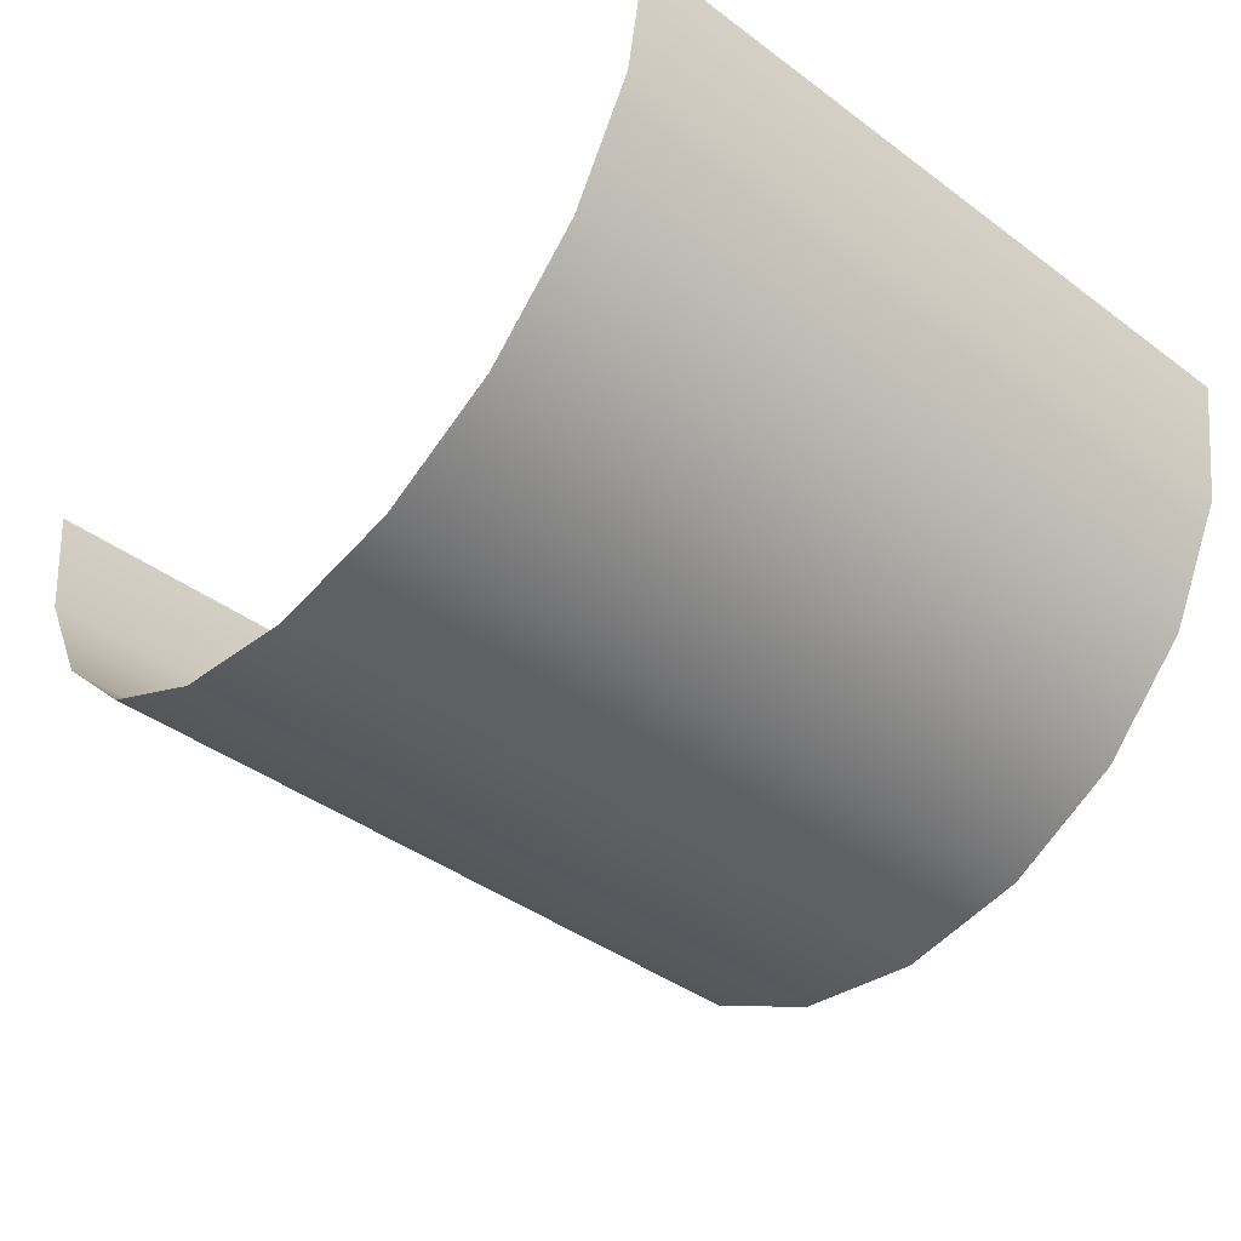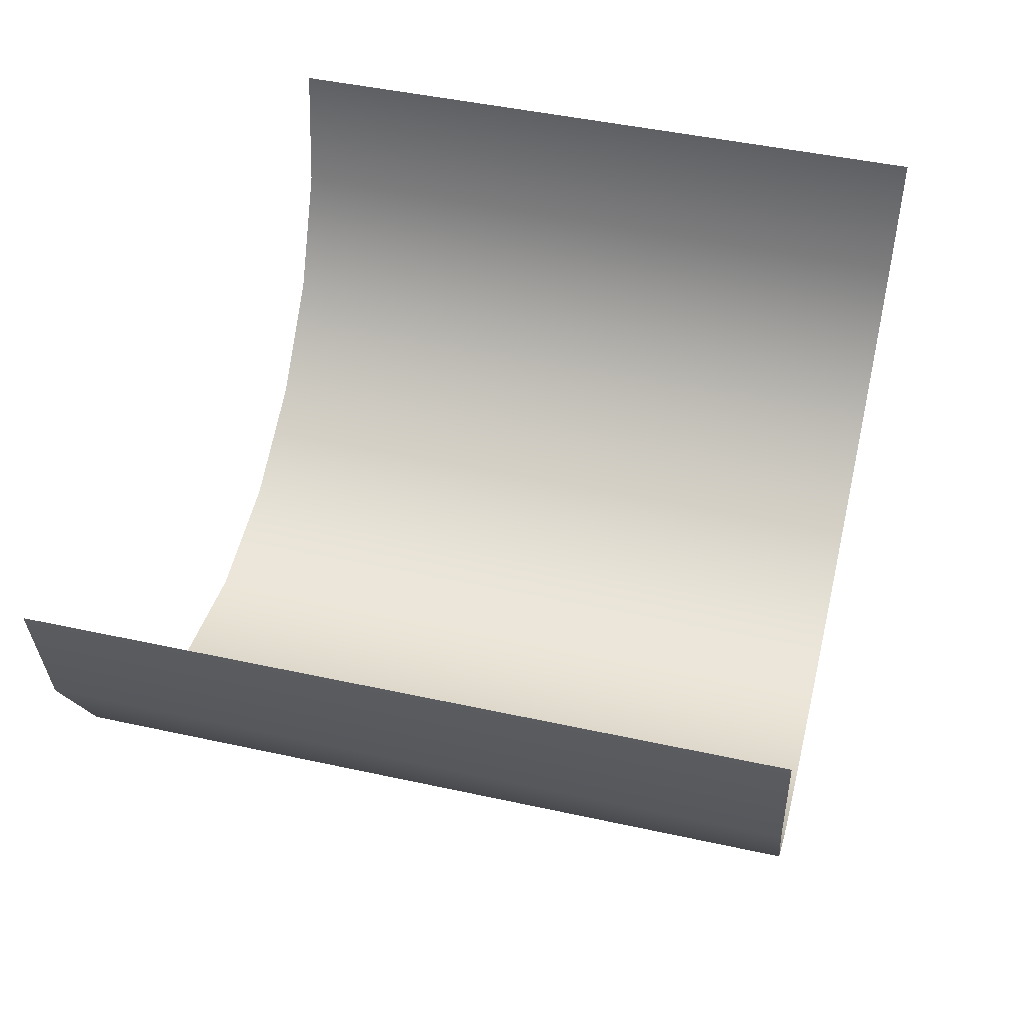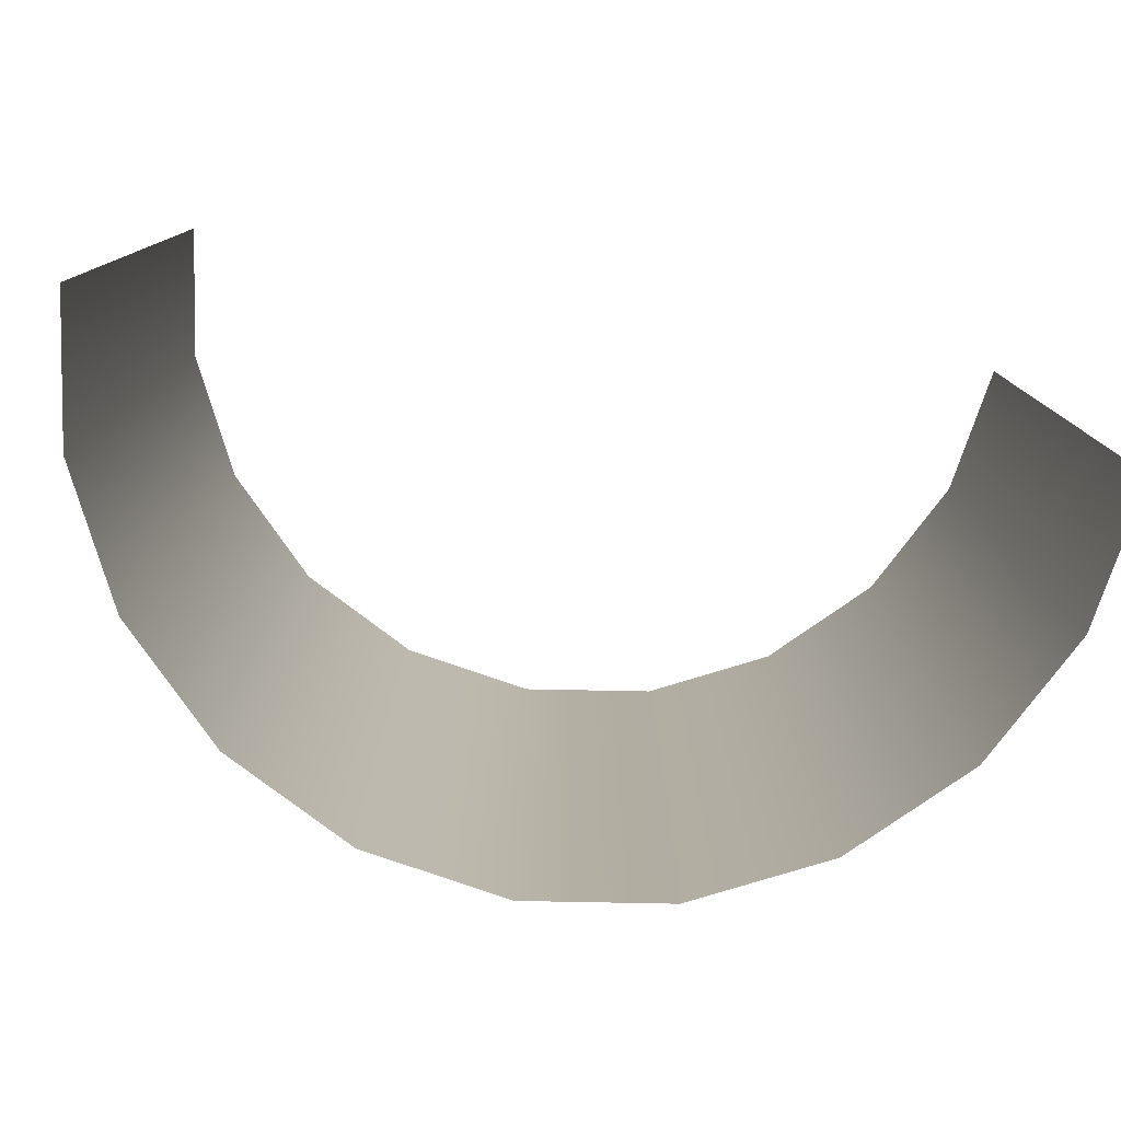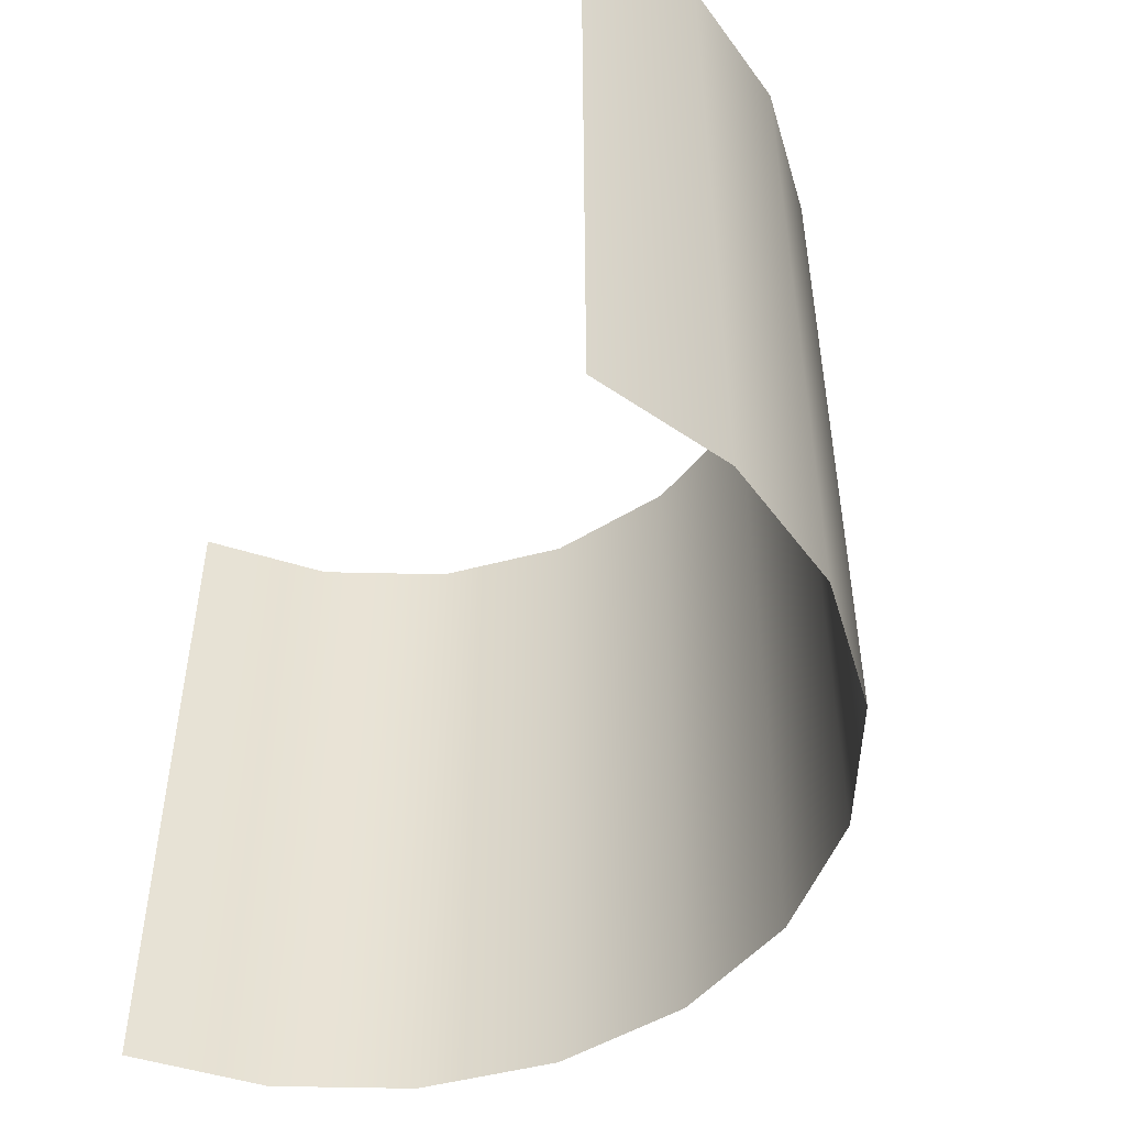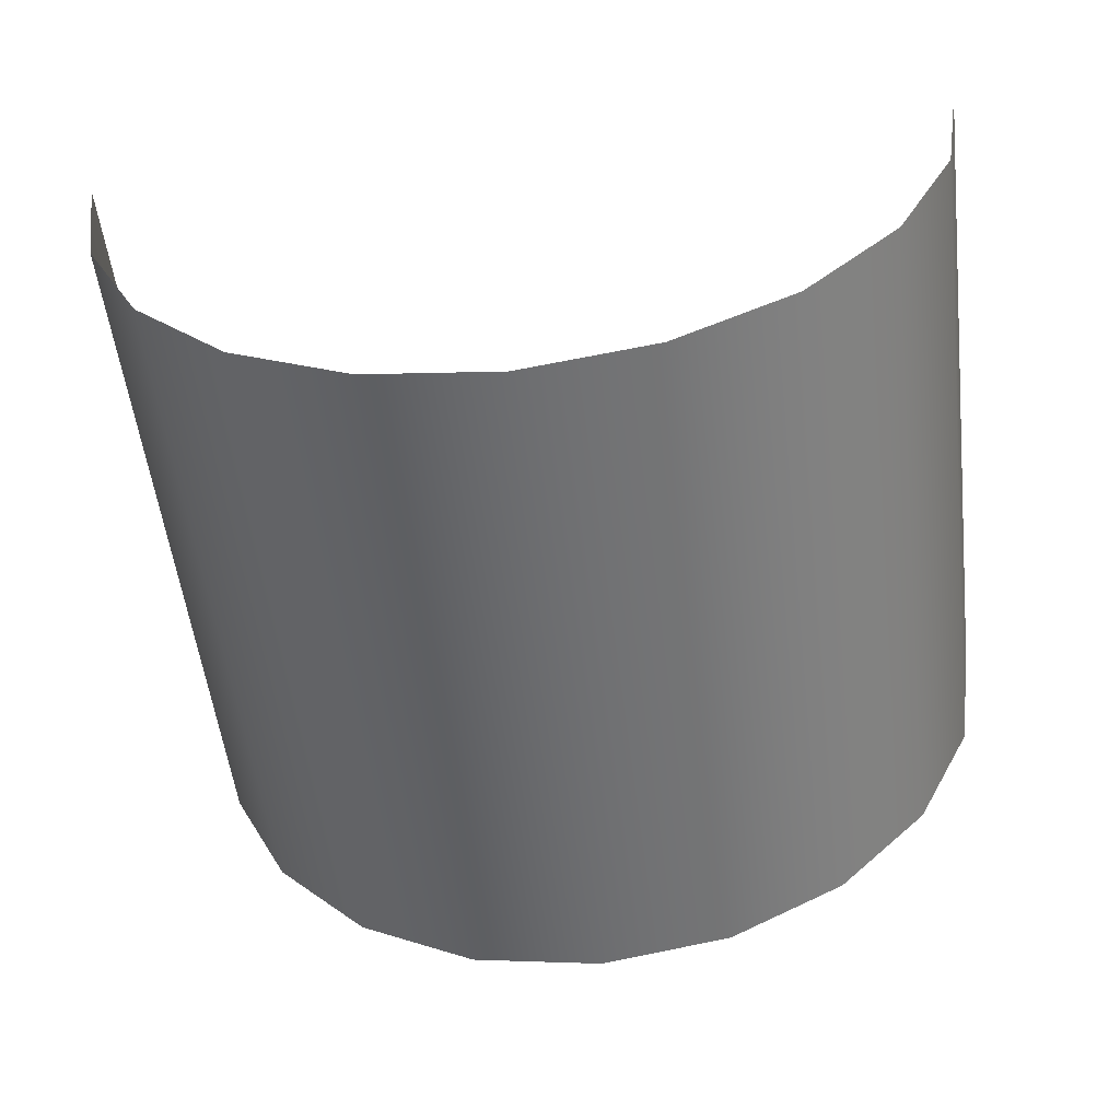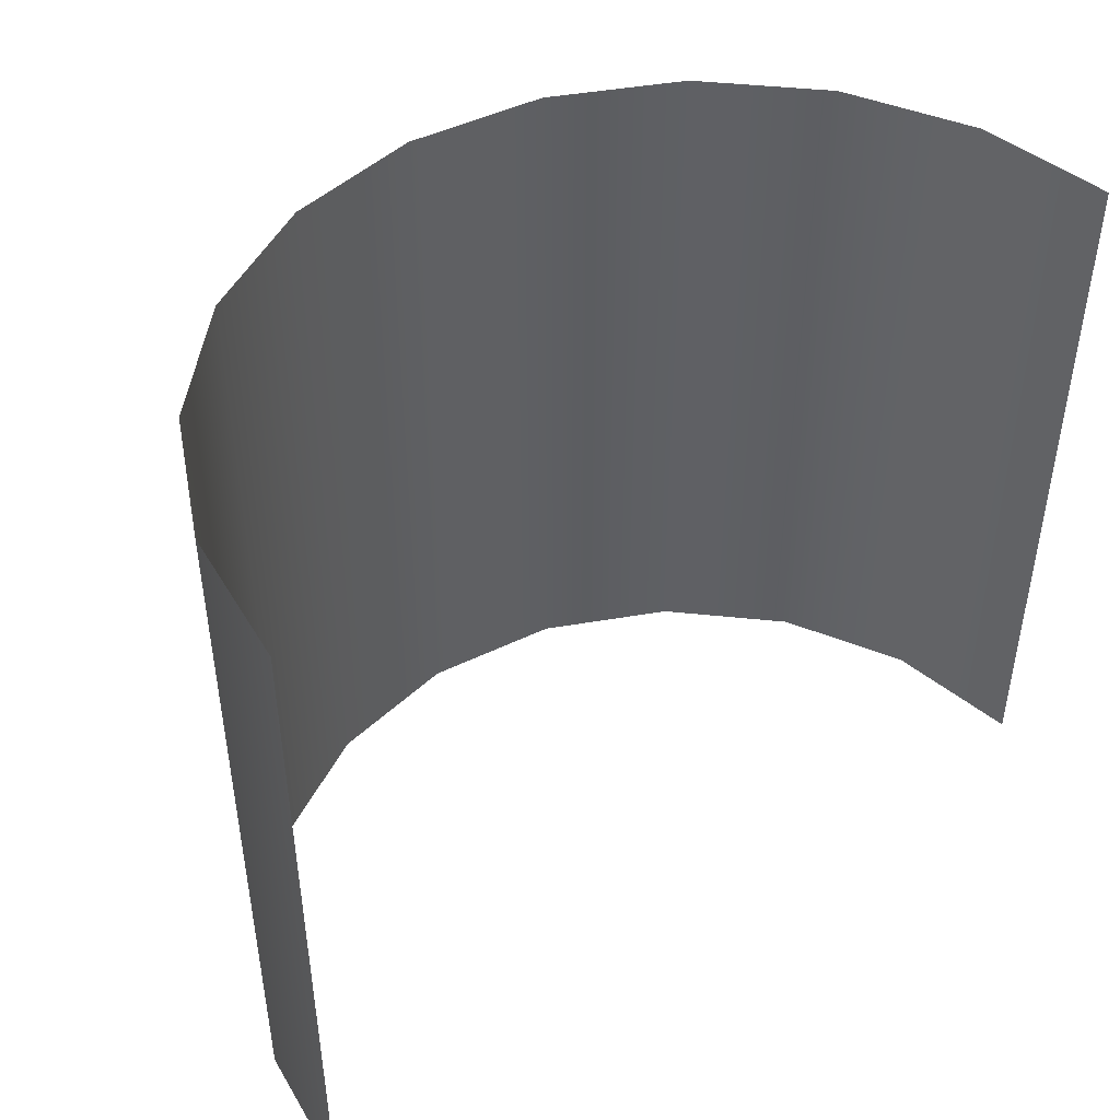
<metadata>
{"format":"obj","ext":"obj","renderer":"f3d","projection":"perspective","resolution":1024,"background":"white","views":[{"elev":-42.1,"azim":48.5,"up":"+Z"},{"elev":47.1,"azim":103.9,"up":"+Z"},{"elev":-79.0,"azim":-10.1,"up":"+Y"},{"elev":-49.1,"azim":61.5,"up":"+Y"},{"elev":-54.0,"azim":6.9,"up":"+Z"},{"elev":46.2,"azim":-38.2,"up":"+Y"}]}
</metadata>
<code>
g TEXT
v 1.01 -0.8745 0.2813
v 1.062 -0.8745 0.6094
v 1.062 0.8745 0.6094
v 1.01 0.8745 0.2813
v 0.8589 -0.8745 -0.01466
v 0.8589 0.8745 -0.01466
v 0.624 -0.8745 -0.2495
v 0.624 0.8745 -0.2495
v 0.3281 -0.8745 -0.4003
v 0.3281 0.8745 -0.4003
v -5.106e-08 -0.8745 -0.4523
v -5.106e-08 0.8745 -0.4523
v -0.3281 -0.8745 -0.4003
v -0.3281 0.8745 -0.4003
v -0.624 -0.8745 -0.2495
v -0.624 0.8745 -0.2495
v -0.8589 -0.8745 -0.01466
v -0.8589 0.8745 -0.01466
v -1.01 -0.8745 0.2813
v -1.01 0.8745 0.2813
v -1.062 -0.8745 0.6094
v -1.062 0.8745 0.6094
g TEXT_0
f 3 2 1
f 4 3 1
f 4 1 5
f 6 4 5
f 6 5 7
f 8 6 7
f 8 7 9
f 10 8 9
f 10 9 11
f 12 10 11
f 12 11 13
f 14 12 13
f 14 13 15
f 16 14 15
f 16 15 17
f 18 16 17
f 18 17 19
f 20 18 19
f 20 19 21
f 22 20 21

</code>
